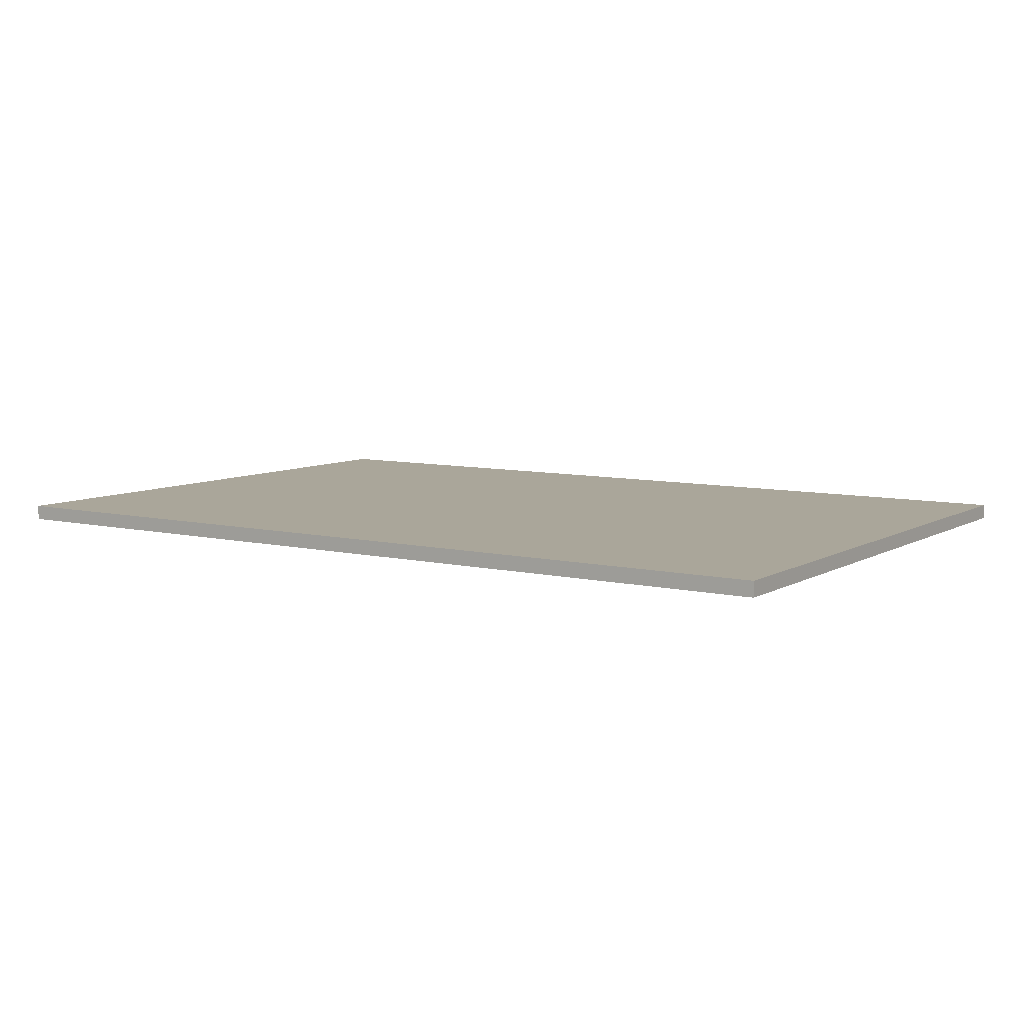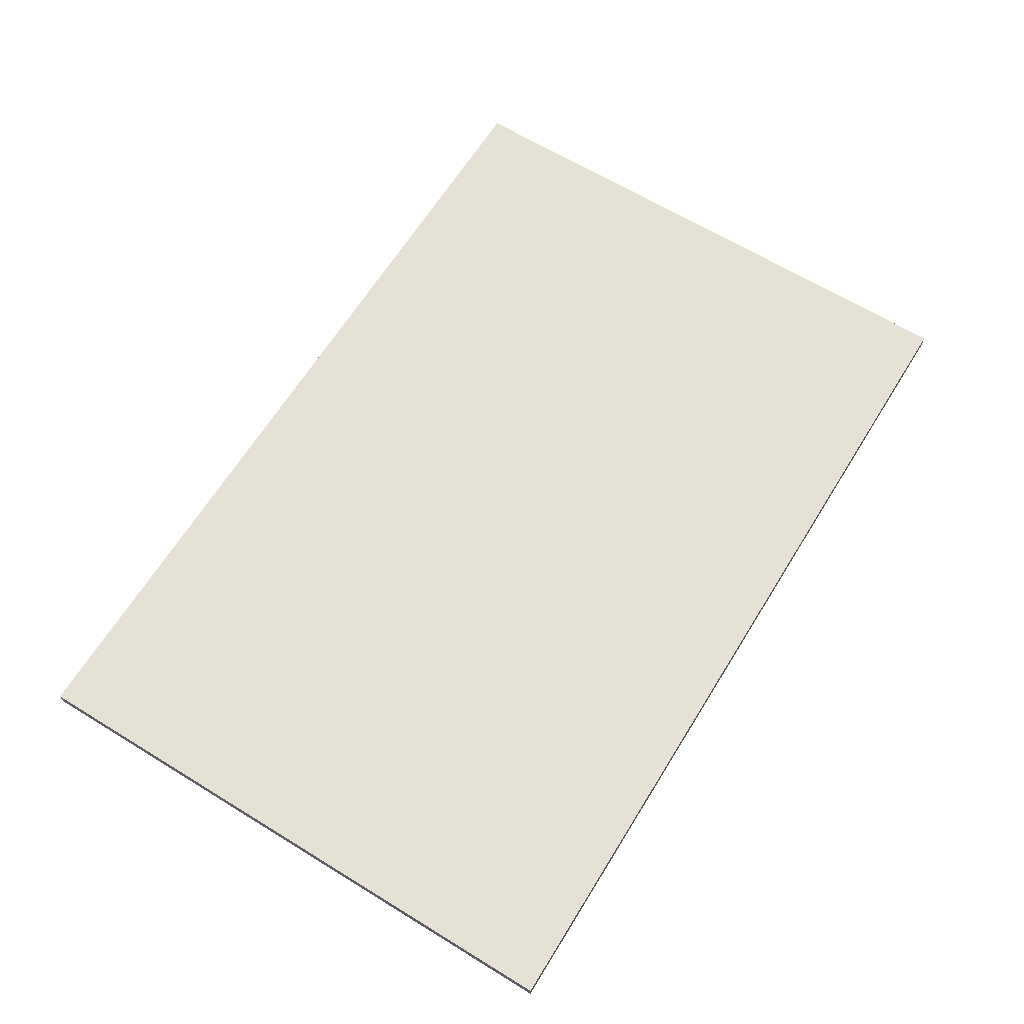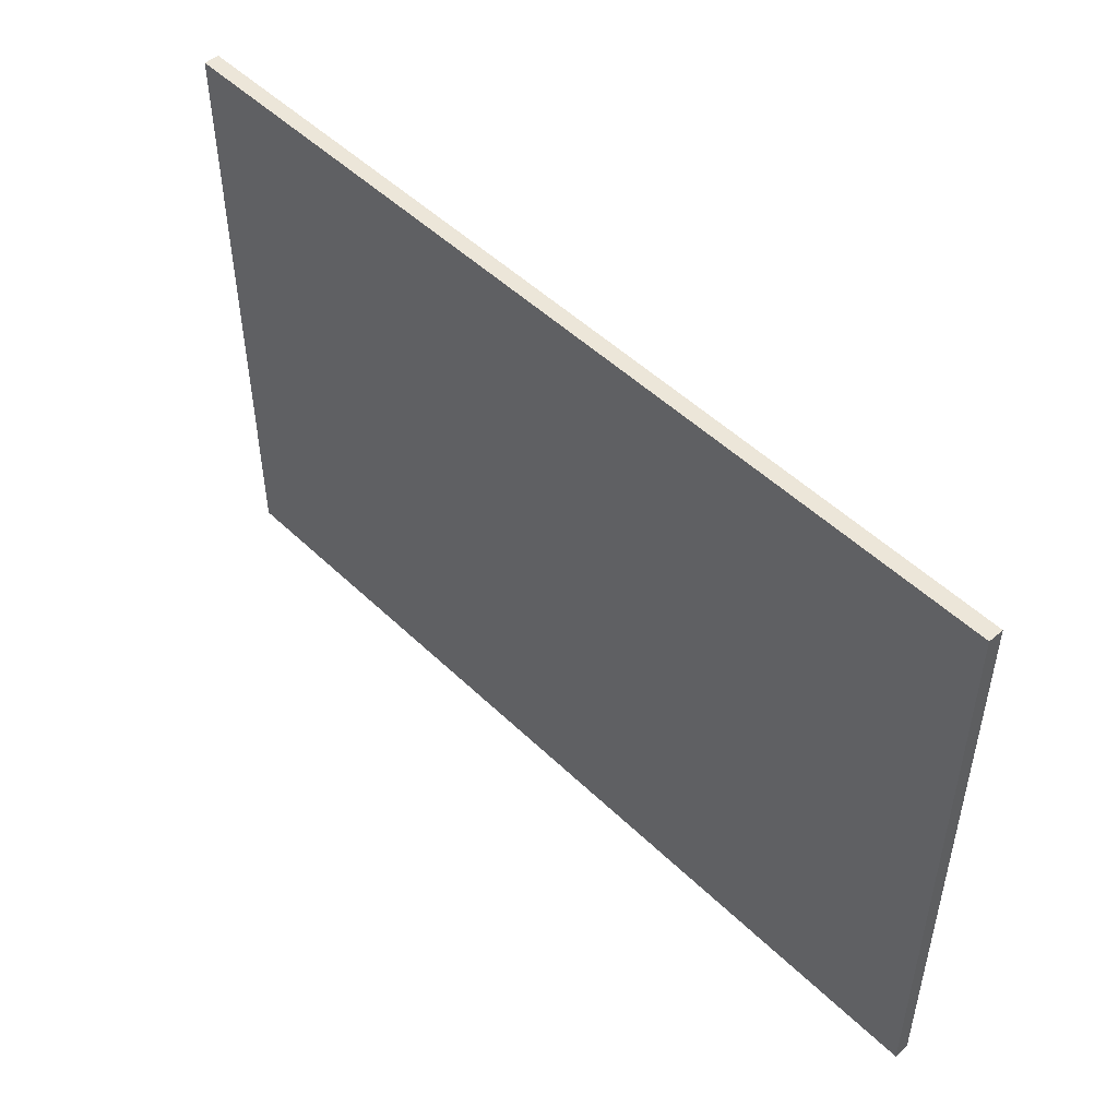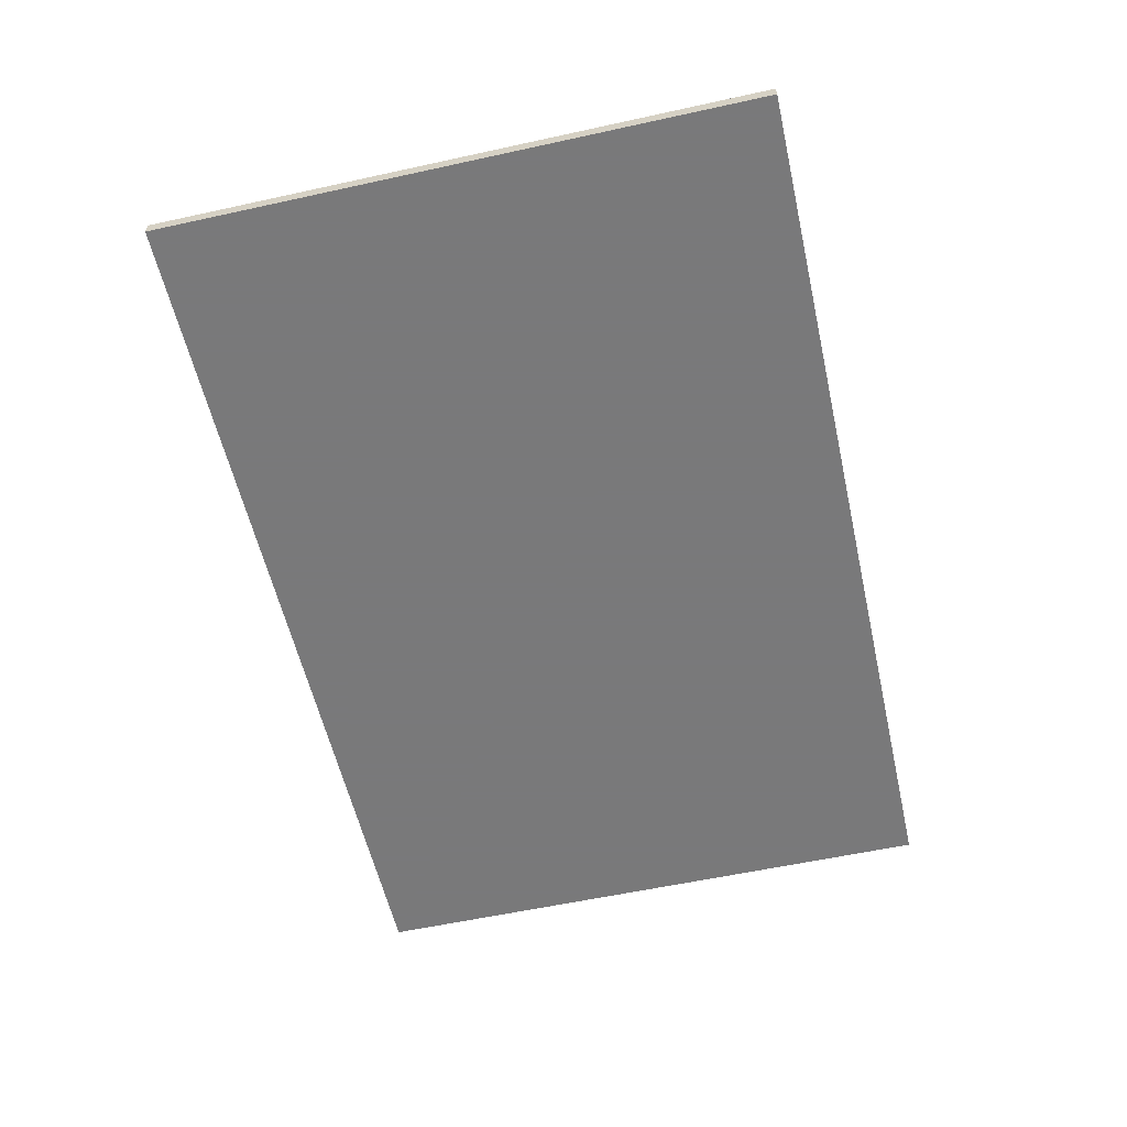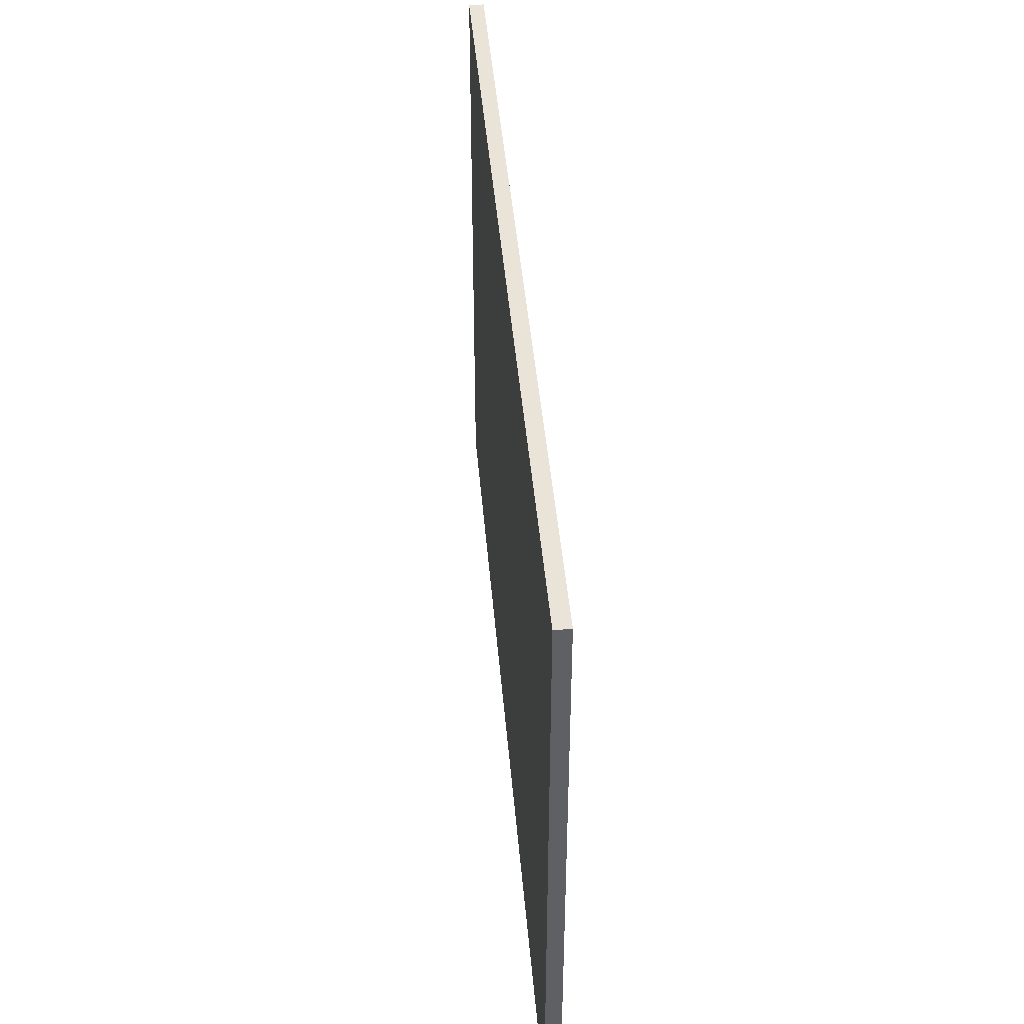
<metadata>
{"format":"obj","ext":"obj","renderer":"f3d","projection":"perspective","resolution":1024,"background":"white","views":[{"elev":7.8,"azim":33.3,"up":"+Z"},{"elev":64.8,"azim":121.7,"up":"+Z"},{"elev":49.5,"azim":-133.3,"up":"+Y"},{"elev":-57.8,"azim":102.8,"up":"+Z"},{"elev":42.9,"azim":85.3,"up":"+Y"}]}
</metadata>
<code>
v 18.63 -20 0.03412
v 78.63 -20 0.03412
v 18.63 20 0.03412
v 78.63 20 0.03412
v 18.63 -20 1.034
v 78.63 -20 1.034
v 18.63 20 1.034
v 78.63 20 1.034
f 1 3 4
f 4 2 1
f 5 6 8
f 8 7 5
f 1 2 6
f 6 5 1
f 2 4 8
f 8 6 2
f 4 3 7
f 7 8 4
f 3 1 5
f 5 7 3

</code>
